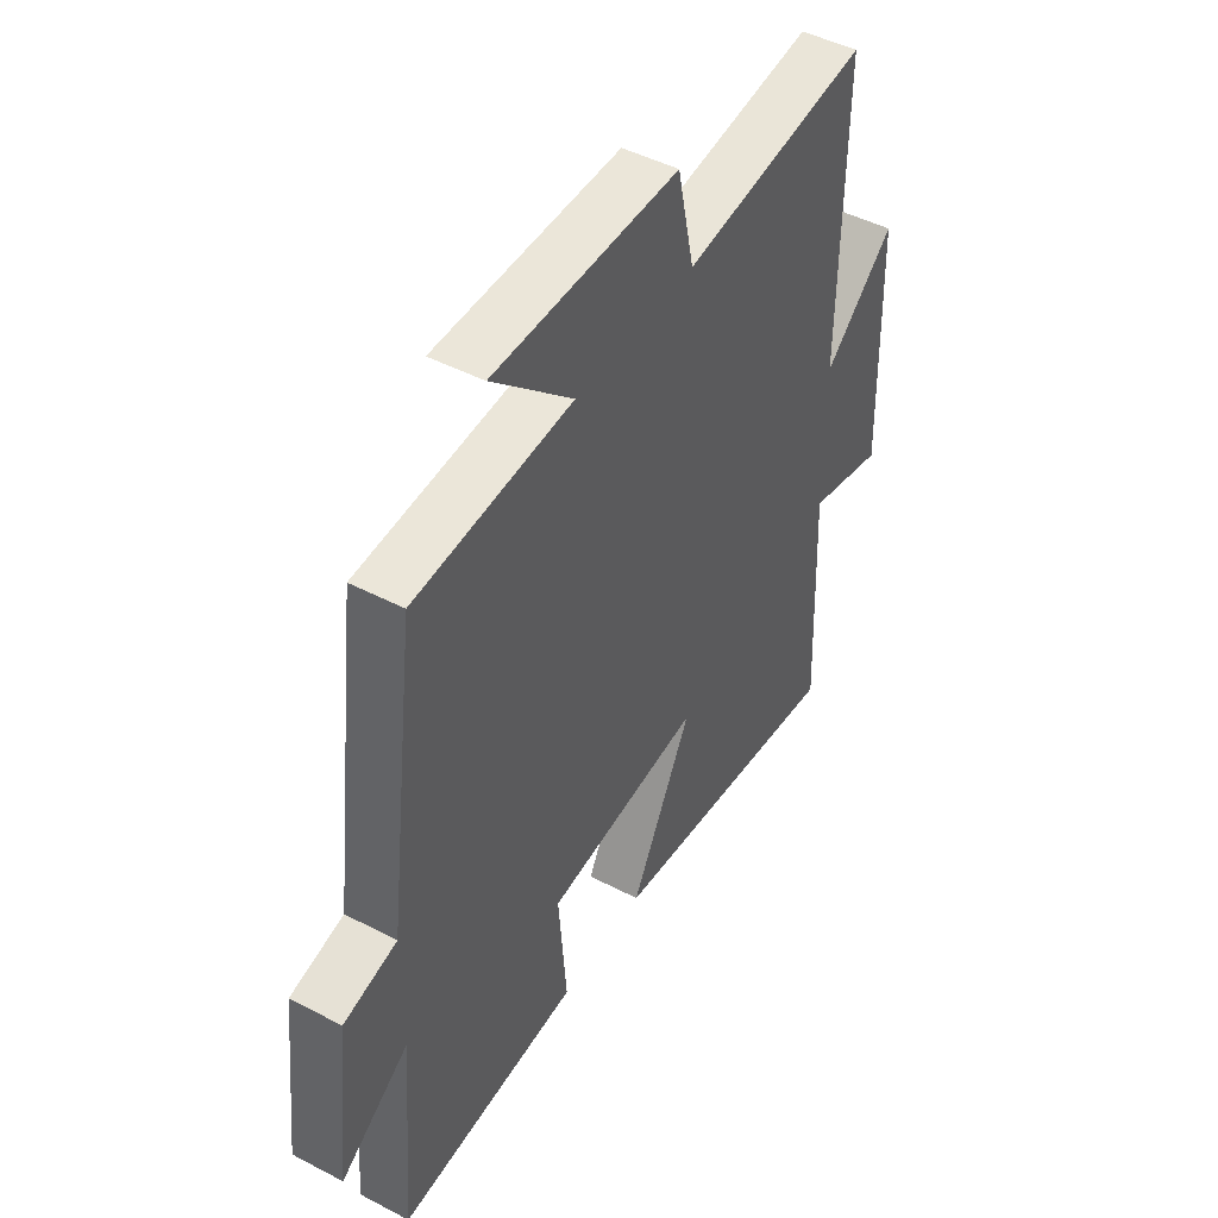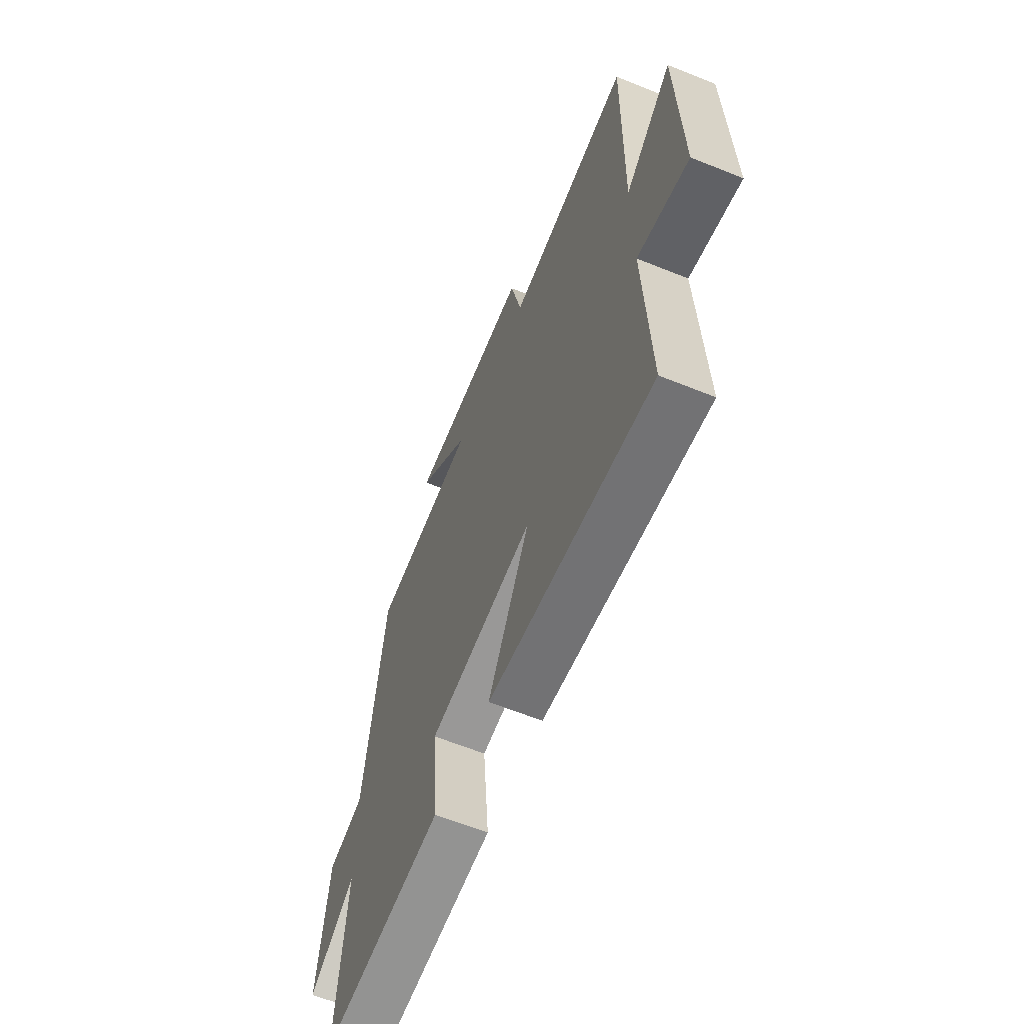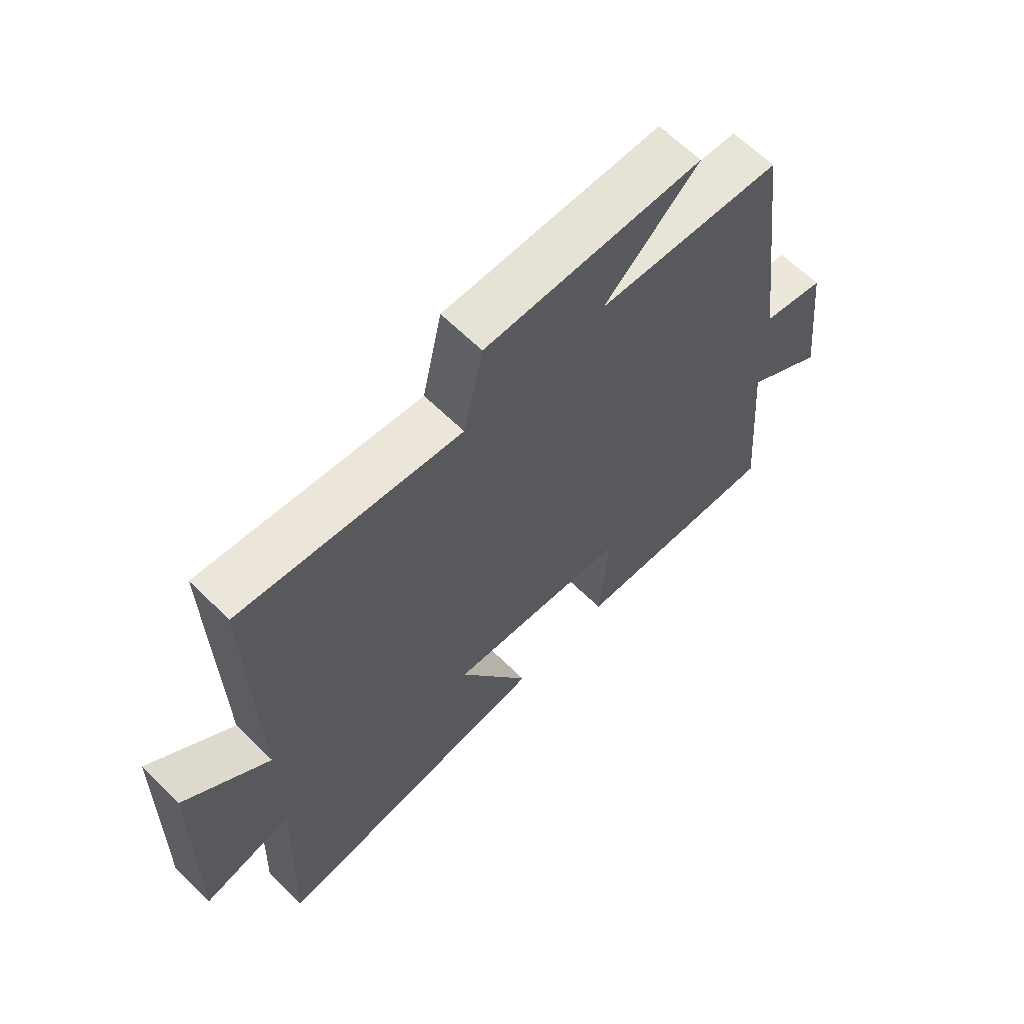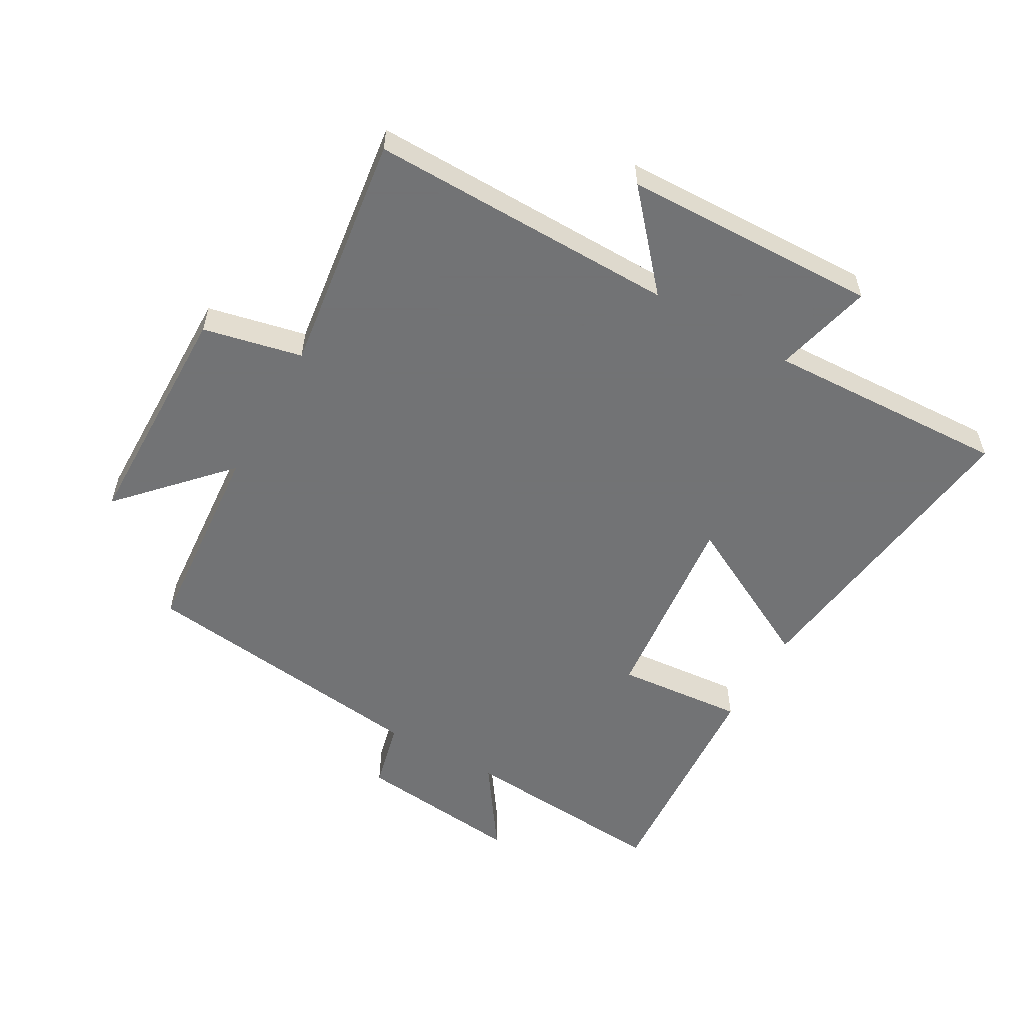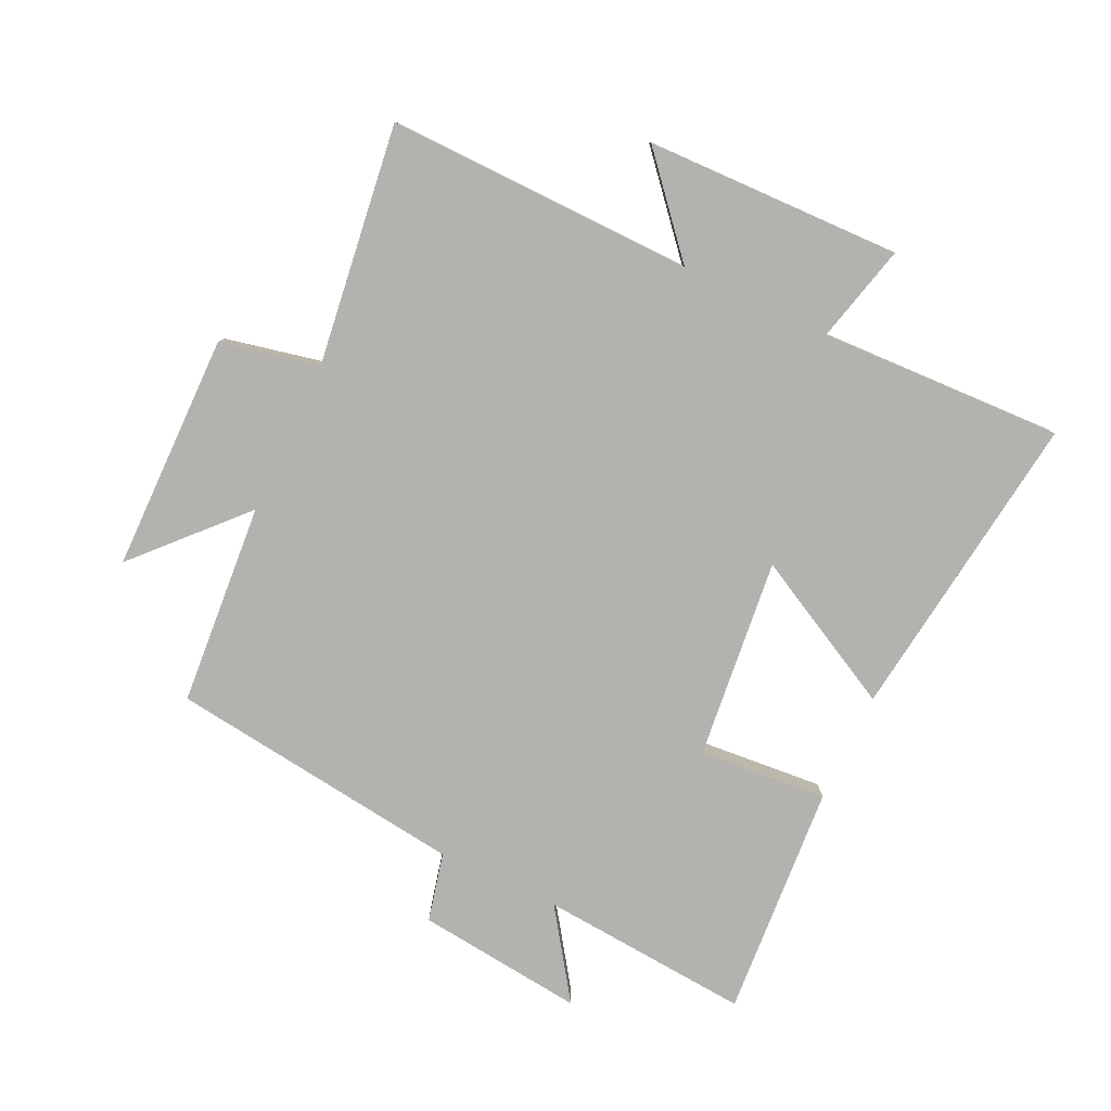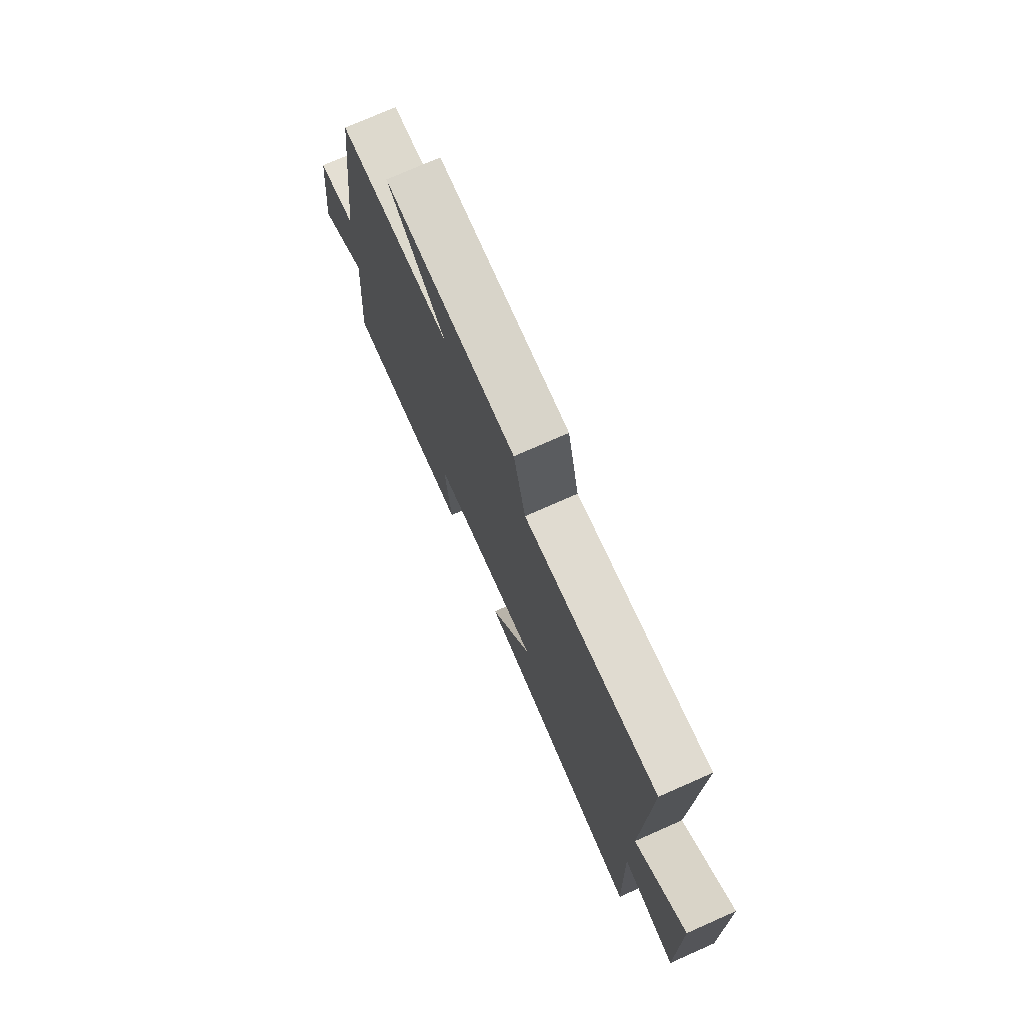
<metadata>
{"format":"obj","ext":"obj","renderer":"f3d","projection":"perspective","resolution":1024,"background":"white","views":[{"elev":46.7,"azim":-59.3,"up":"+Z"},{"elev":-62.8,"azim":67.7,"up":"+Z"},{"elev":64.3,"azim":134.6,"up":"+Z"},{"elev":-55.7,"azim":60.5,"up":"+Y"},{"elev":-79.8,"azim":64.7,"up":"+Y"},{"elev":75.5,"azim":66.2,"up":"+Z"}]}
</metadata>
<code>
v -0.44 0.07 0.475
v -0.119 0.07 0.5
v -0.283 0.07 0.653
v 0.093 0.07 0.657
v 0.127 0.07 0.5
v 0.508 0.07 0.55
v 0.5 0.07 0.062
v 0.646 0.07 0.189
v 0.656 0.07 -0.217
v 0.5 0.07 -0.178
v 0.515 0.07 -0.564
v 0.02 0.07 -0.5
v 0.145 0.07 -0.262
v -0.173 0.07 -0.296
v -0.156 0.07 -0.5
v -0.527 0.07 -0.526
v -0.5 0.07 -0.191
v -0.639 0.07 -0.287
v -0.609 0.07 -0.021
v -0.5 0.07 0.005
v -0.44 0 0.475
v -0.119 0 0.5
v -0.283 0 0.653
v 0.093 0 0.657
v 0.127 0 0.5
v 0.508 0 0.55
v 0.5 0 0.062
v 0.646 0 0.189
v 0.656 0 -0.217
v 0.5 0 -0.178
v 0.515 0 -0.564
v 0.02 0 -0.5
v 0.145 0 -0.262
v -0.173 0 -0.296
v -0.156 0 -0.5
v -0.527 0 -0.526
v -0.5 0 -0.191
v -0.639 0 -0.287
v -0.609 0 -0.021
v -0.5 0 0.005
f 17 18 19 20
f 17 20 1 2
f 14 15 16 17
f 13 14 17 2
f 10 11 12 13
f 10 13 2
f 7 8 9 10
f 7 10 2
f 5 6 7
f 5 7 2 3
f 3 4 5
f 40 39 38 37
f 22 21 40 37
f 37 36 35 34
f 22 37 34 33
f 33 32 31 30
f 22 33 30
f 30 29 28 27
f 22 30 27
f 27 26 25
f 23 22 27 25
f 25 24 23
f 1 21 22 2
f 2 22 23 3
f 3 23 24 4
f 4 24 25 5
f 5 25 26 6
f 6 26 27 7
f 7 27 28 8
f 8 28 29 9
f 9 29 30 10
f 10 30 31 11
f 11 31 32 12
f 12 32 33 13
f 13 33 34 14
f 14 34 35 15
f 15 35 36 16
f 16 36 37 17
f 17 37 38 18
f 18 38 39 19
f 19 39 40 20
f 20 40 21 1

</code>
